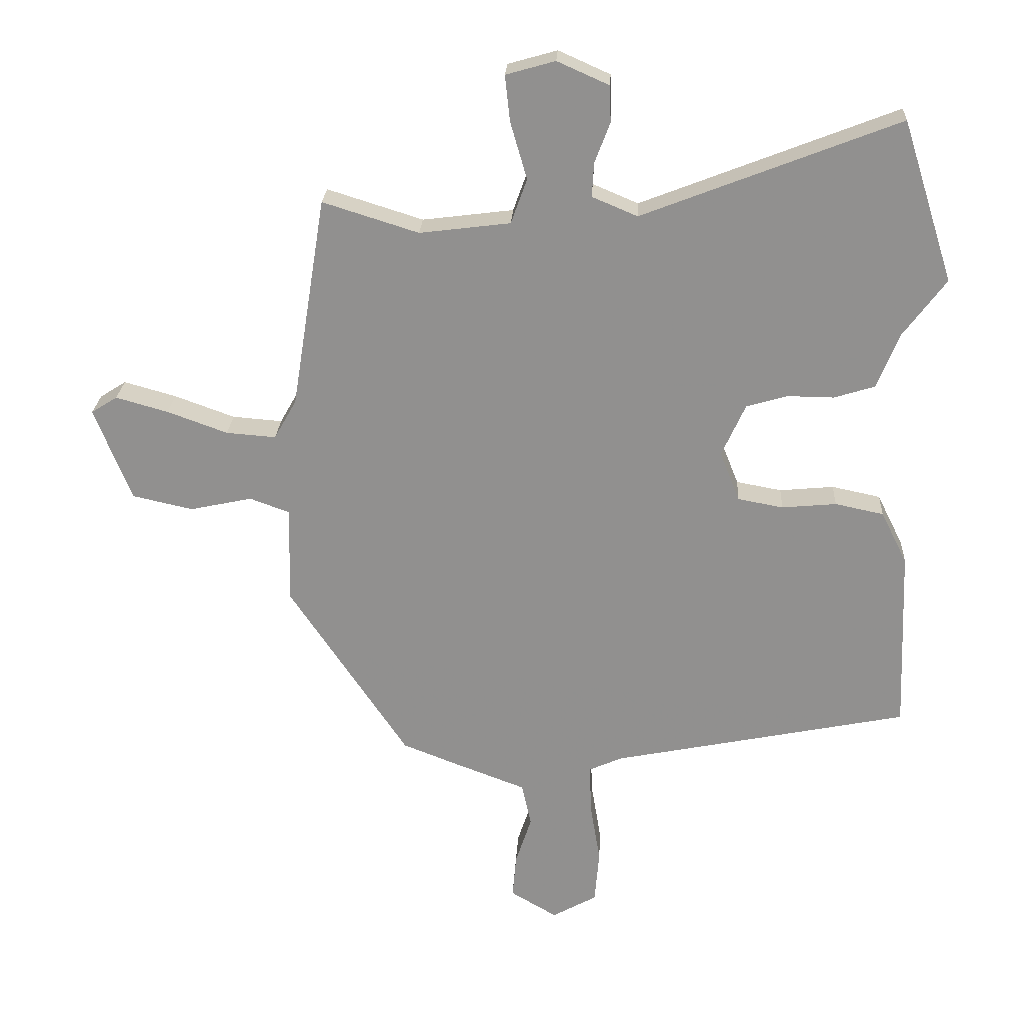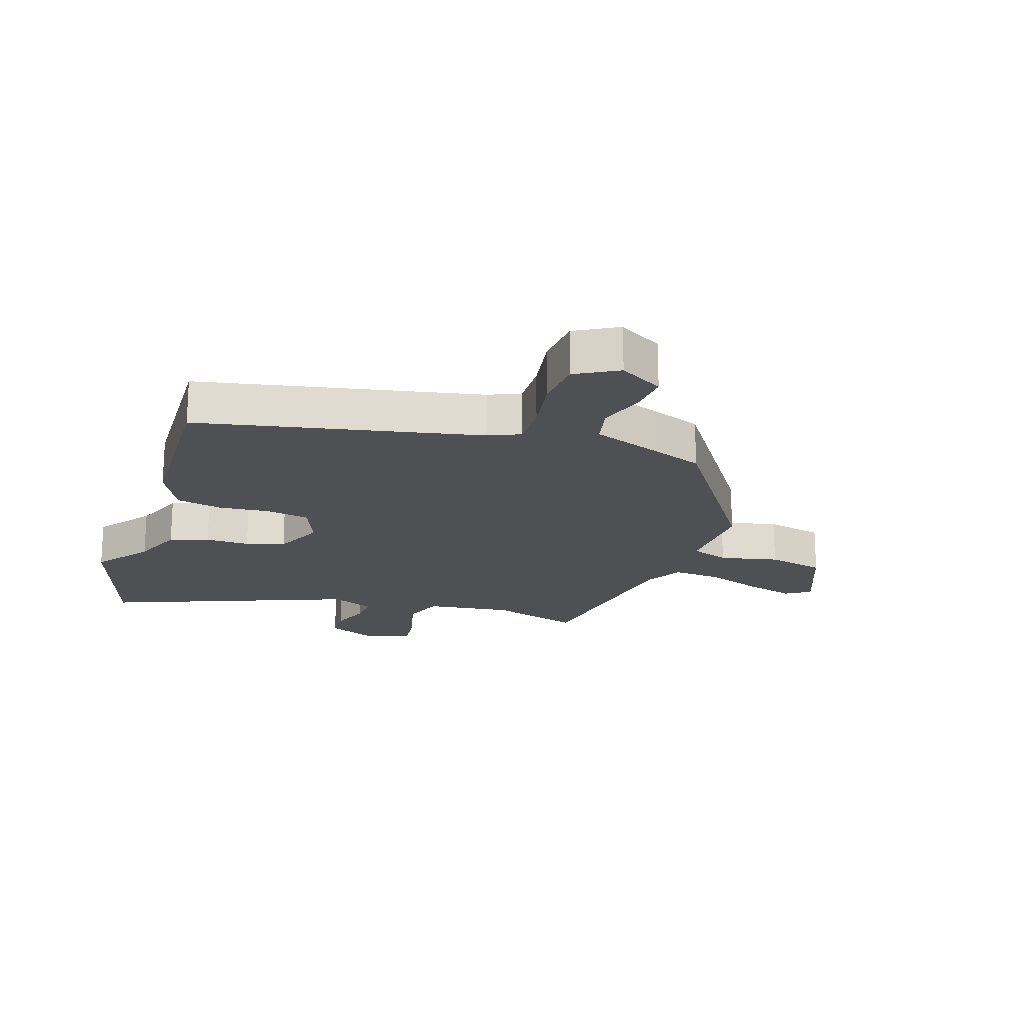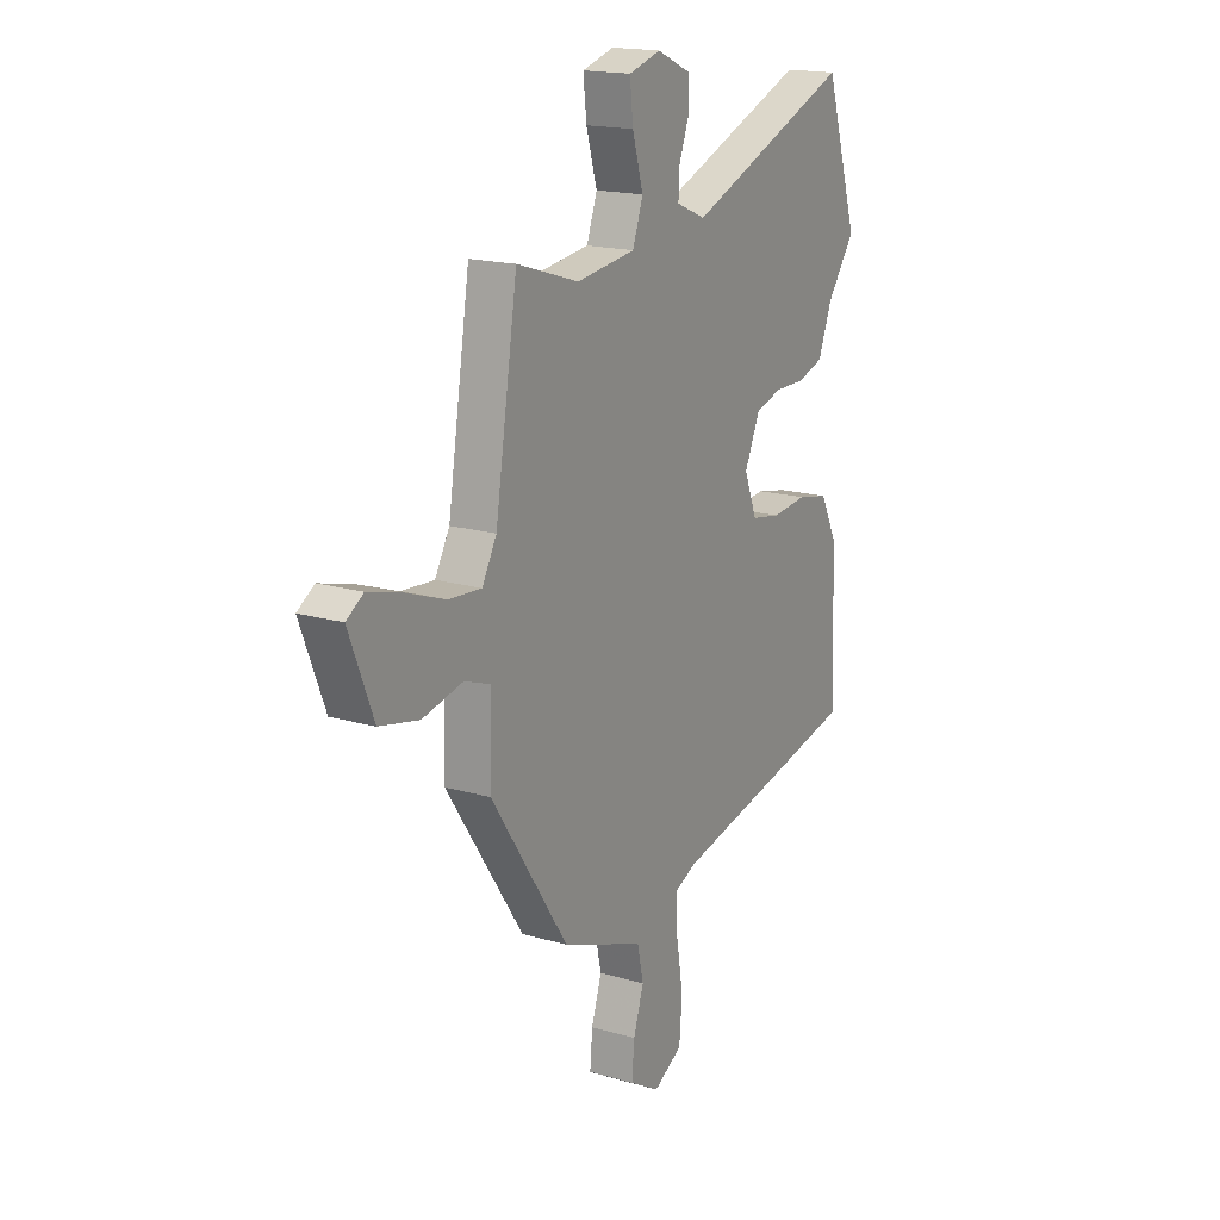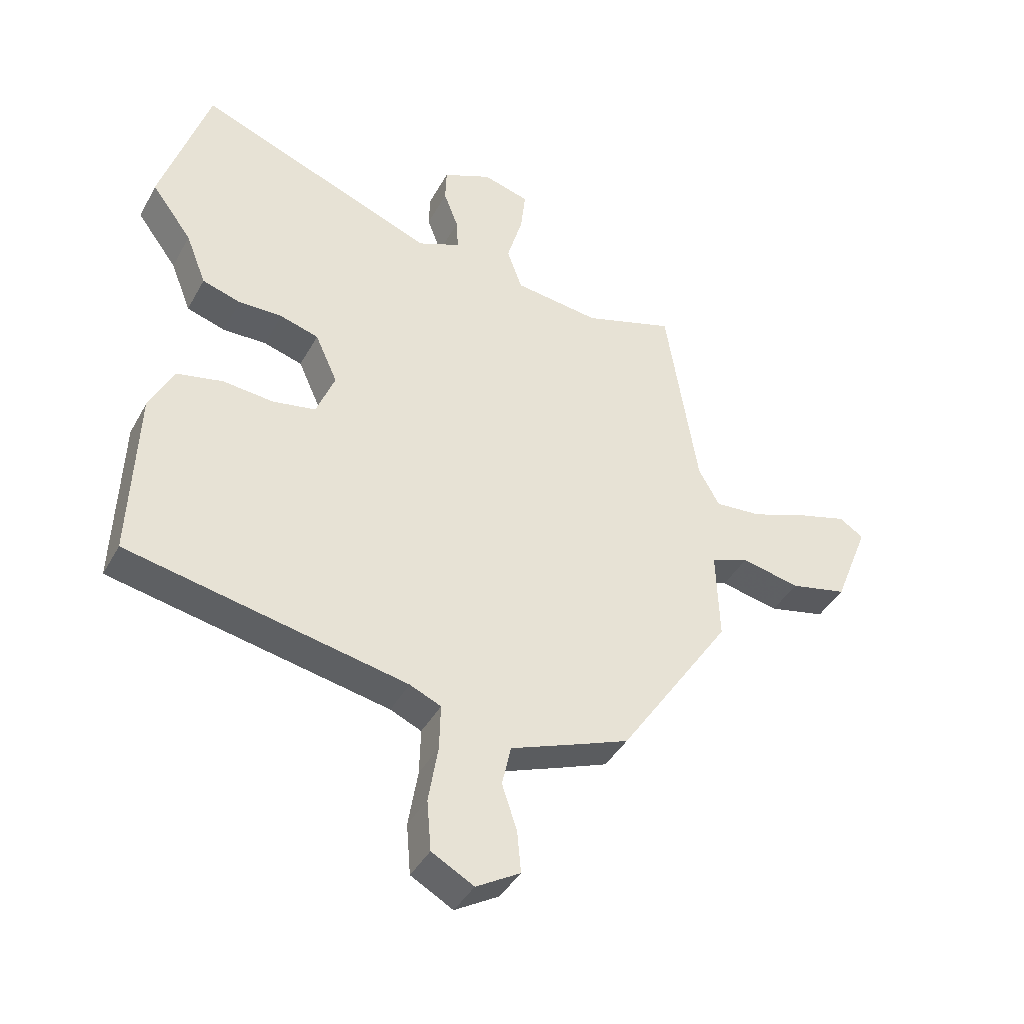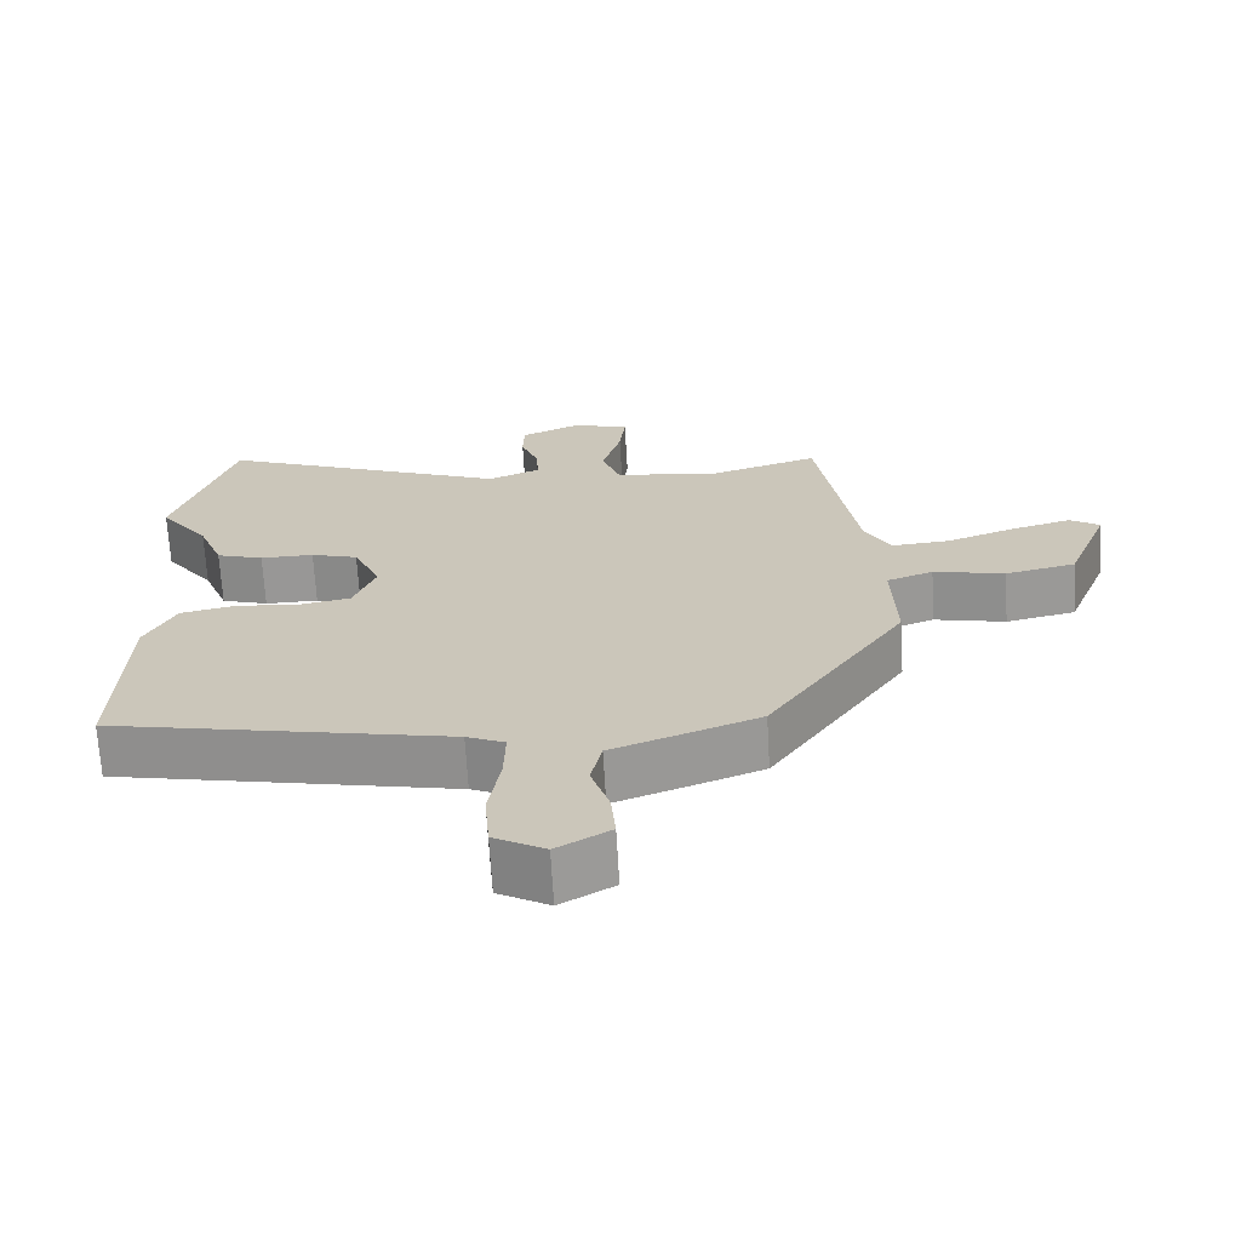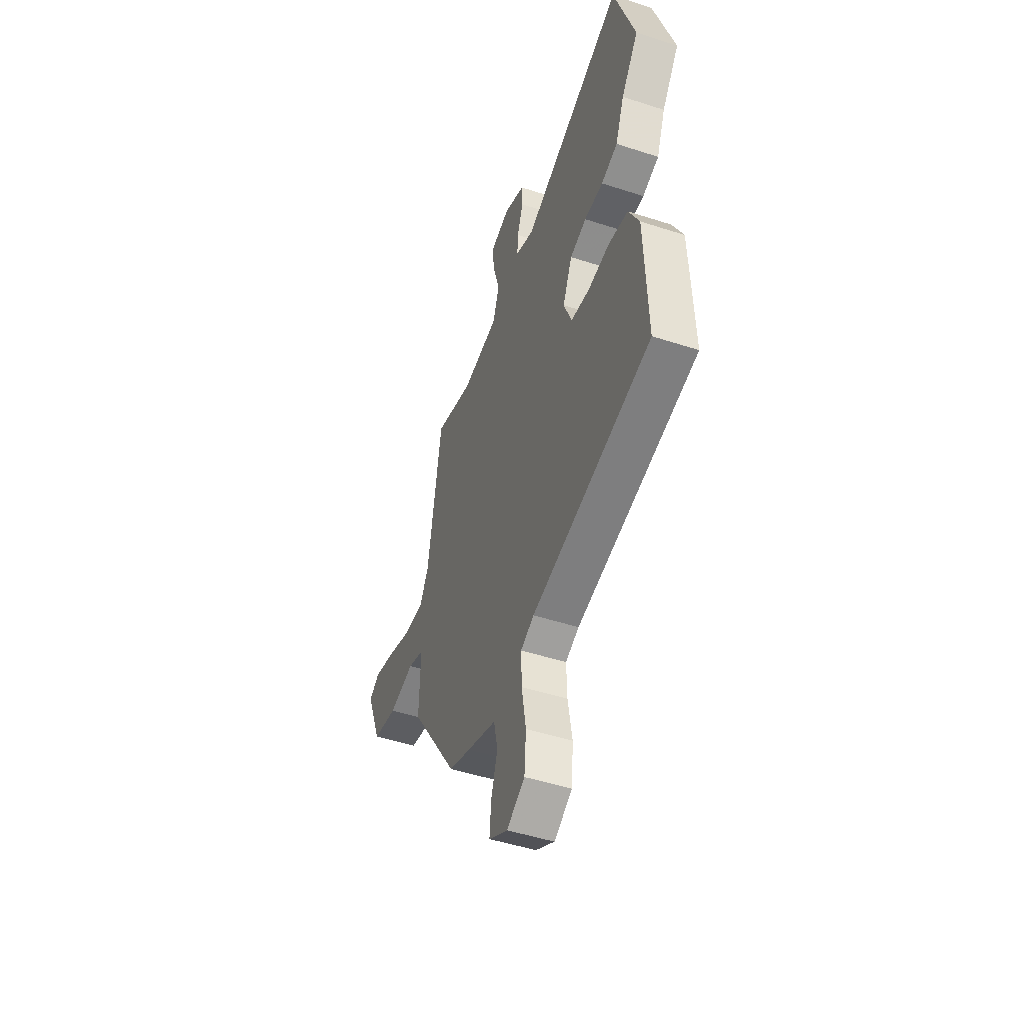
<metadata>
{"format":"obj","ext":"obj","renderer":"f3d","projection":"perspective","resolution":1024,"background":"white","views":[{"elev":23.9,"azim":3.1,"up":"+Z"},{"elev":-19.1,"azim":161.7,"up":"+Y"},{"elev":17.5,"azim":-60.1,"up":"+Z"},{"elev":-40.8,"azim":153.5,"up":"+Z"},{"elev":-68.1,"azim":-176.7,"up":"+Z"},{"elev":-48.4,"azim":70.0,"up":"+Z"}]}
</metadata>
<code>
v 0.508 0.07 -0.365
v 0.044 0.07 -0.459
v -0.008 0.07 -0.482
v -0.006 0.07 -0.558
v 0.01 0.07 -0.654
v 0.003 0.07 -0.738
v -0.067 0.07 -0.777
v -0.14 0.07 -0.734
v -0.134 0.07 -0.665
v -0.109 0.07 -0.589
v -0.124 0.07 -0.521
v -0.238 0.07 -0.478
v -0.323 0.07 -0.445
v -0.51 0.07 -0.167
v -0.505 0.07 -0.016
v -0.568 0.07 0.007
v -0.665 0.07 -0.014
v -0.76 0.07 0.007
v -0.818 0.07 0.153
v -0.777 0.07 0.179
v -0.695 0.07 0.156
v -0.601 0.07 0.122
v -0.523 0.07 0.116
v -0.488 0.07 0.178
v -0.435 0.07 0.509
v -0.285 0.07 0.462
v -0.143 0.07 0.48
v -0.118 0.07 0.55
v -0.144 0.07 0.639
v -0.152 0.07 0.711
v -0.075 0.07 0.733
v 0.006 0.07 0.697
v 0.008 0.07 0.64
v -0.016 0.07 0.577
v -0.019 0.07 0.524
v 0.052 0.07 0.494
v 0.452 0.07 0.65
v 0.532 0.07 0.399
v 0.465 0.07 0.309
v 0.431 0.07 0.223
v 0.367 0.07 0.203
v 0.294 0.07 0.204
v 0.23 0.07 0.185
v 0.193 0.07 0.103
v 0.224 0.07 0.025
v 0.295 0.07 0.012
v 0.38 0.07 0.02
v 0.456 0.07 0.004
v 0.497 0.07 -0.078
v 0.508 0 -0.365
v 0.044 0 -0.459
v -0.008 0 -0.482
v -0.006 0 -0.558
v 0.01 0 -0.654
v 0.003 0 -0.738
v -0.067 0 -0.777
v -0.14 0 -0.734
v -0.134 0 -0.665
v -0.109 0 -0.589
v -0.124 0 -0.521
v -0.238 0 -0.478
v -0.323 0 -0.445
v -0.51 0 -0.167
v -0.505 0 -0.016
v -0.568 0 0.007
v -0.665 0 -0.014
v -0.76 0 0.007
v -0.818 0 0.153
v -0.777 0 0.179
v -0.695 0 0.156
v -0.601 0 0.122
v -0.523 0 0.116
v -0.488 0 0.178
v -0.435 0 0.509
v -0.285 0 0.462
v -0.143 0 0.48
v -0.118 0 0.55
v -0.144 0 0.639
v -0.152 0 0.711
v -0.075 0 0.733
v 0.006 0 0.697
v 0.008 0 0.64
v -0.016 0 0.577
v -0.019 0 0.524
v 0.052 0 0.494
v 0.452 0 0.65
v 0.532 0 0.399
v 0.465 0 0.309
v 0.431 0 0.223
v 0.367 0 0.203
v 0.294 0 0.204
v 0.23 0 0.185
v 0.193 0 0.103
v 0.224 0 0.025
v 0.295 0 0.012
v 0.38 0 0.02
v 0.456 0 0.004
v 0.497 0 -0.078
f 46 47 48 49
f 45 46 49 1
f 39 40 41 42
f 39 42 43
f 36 37 38 39
f 35 36 39 43
f 31 32 33 34
f 31 34 35
f 28 29 30 31
f 28 31 35
f 27 28 35 43
f 24 25 26
f 23 24 26 27
f 19 20 21 22
f 17 18 19 22
f 16 17 22 23
f 15 16 23 27
f 11 12 13 14
f 11 14 15 27
f 7 8 9 10
f 4 5 6 7
f 3 4 7 10
f 45 1 2
f 44 45 2 3
f 27 43 44
f 11 27 44
f 3 10 11 44
f 98 97 96 95
f 50 98 95 94
f 91 90 89 88
f 92 91 88
f 88 87 86 85
f 92 88 85 84
f 83 82 81 80
f 84 83 80
f 80 79 78 77
f 84 80 77
f 92 84 77 76
f 75 74 73
f 76 75 73 72
f 71 70 69 68
f 71 68 67 66
f 72 71 66 65
f 76 72 65 64
f 63 62 61 60
f 76 64 63 60
f 59 58 57 56
f 56 55 54 53
f 59 56 53 52
f 51 50 94
f 52 51 94 93
f 93 92 76
f 93 76 60
f 93 60 59 52
f 1 50 51 2
f 2 51 52 3
f 3 52 53 4
f 4 53 54 5
f 5 54 55 6
f 6 55 56 7
f 7 56 57 8
f 8 57 58 9
f 9 58 59 10
f 10 59 60 11
f 11 60 61 12
f 12 61 62 13
f 13 62 63 14
f 14 63 64 15
f 15 64 65 16
f 16 65 66 17
f 17 66 67 18
f 18 67 68 19
f 19 68 69 20
f 20 69 70 21
f 21 70 71 22
f 22 71 72 23
f 23 72 73 24
f 24 73 74 25
f 25 74 75 26
f 26 75 76 27
f 27 76 77 28
f 28 77 78 29
f 29 78 79 30
f 30 79 80 31
f 31 80 81 32
f 32 81 82 33
f 33 82 83 34
f 34 83 84 35
f 35 84 85 36
f 36 85 86 37
f 37 86 87 38
f 38 87 88 39
f 39 88 89 40
f 40 89 90 41
f 41 90 91 42
f 42 91 92 43
f 43 92 93 44
f 44 93 94 45
f 45 94 95 46
f 46 95 96 47
f 47 96 97 48
f 48 97 98 49
f 49 98 50 1

</code>
